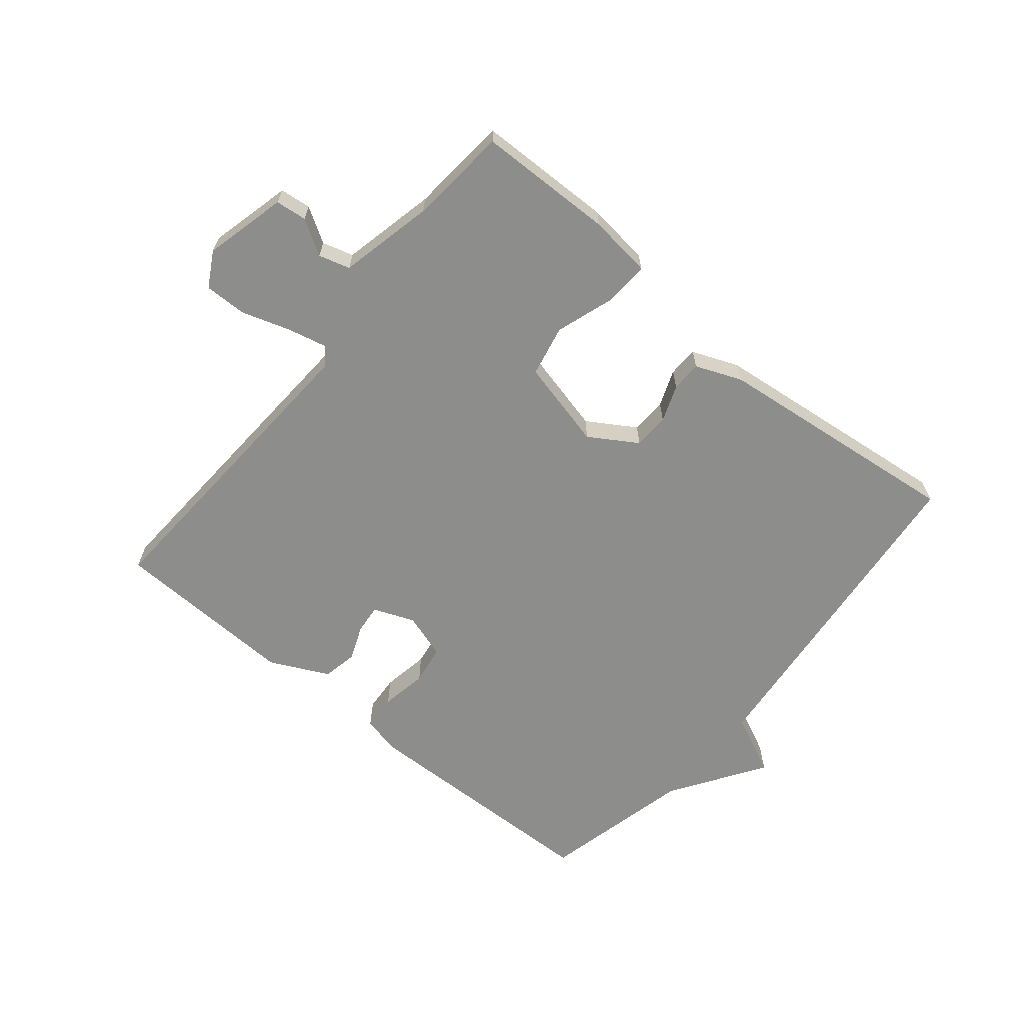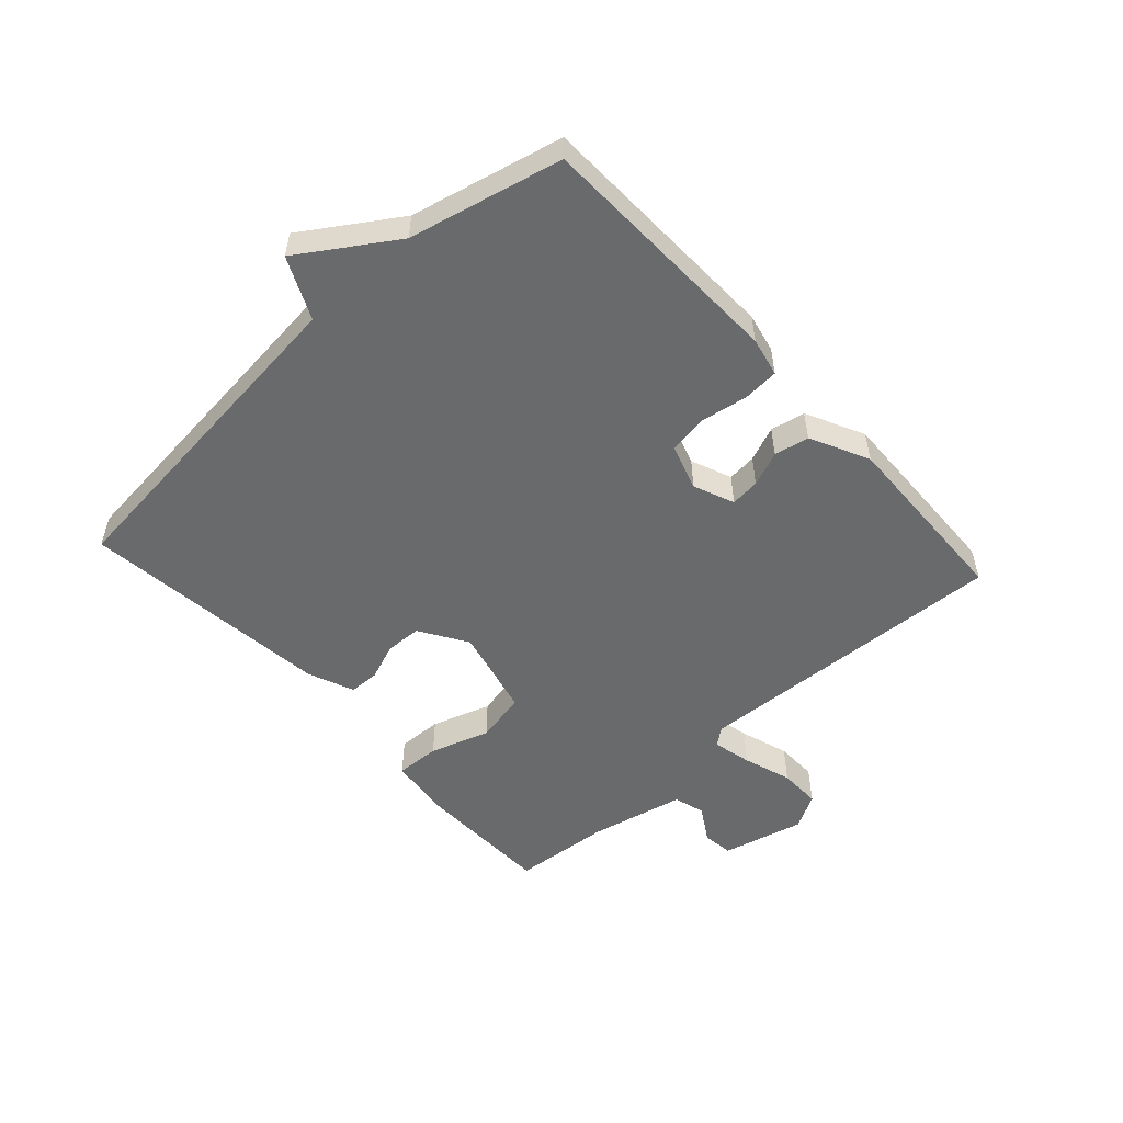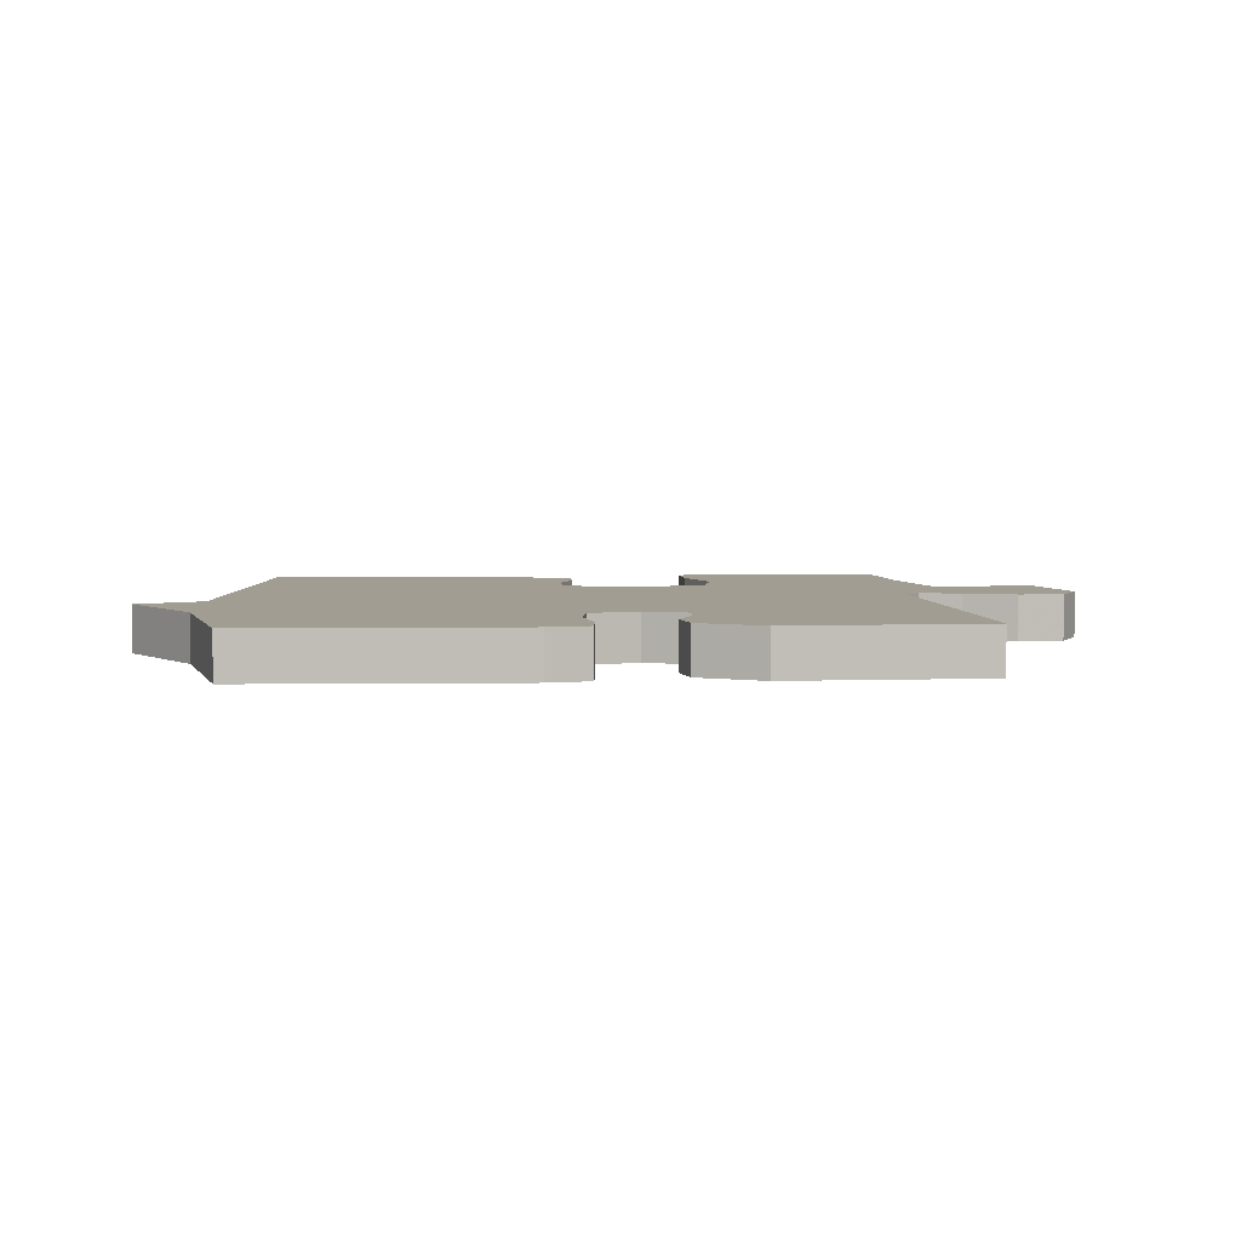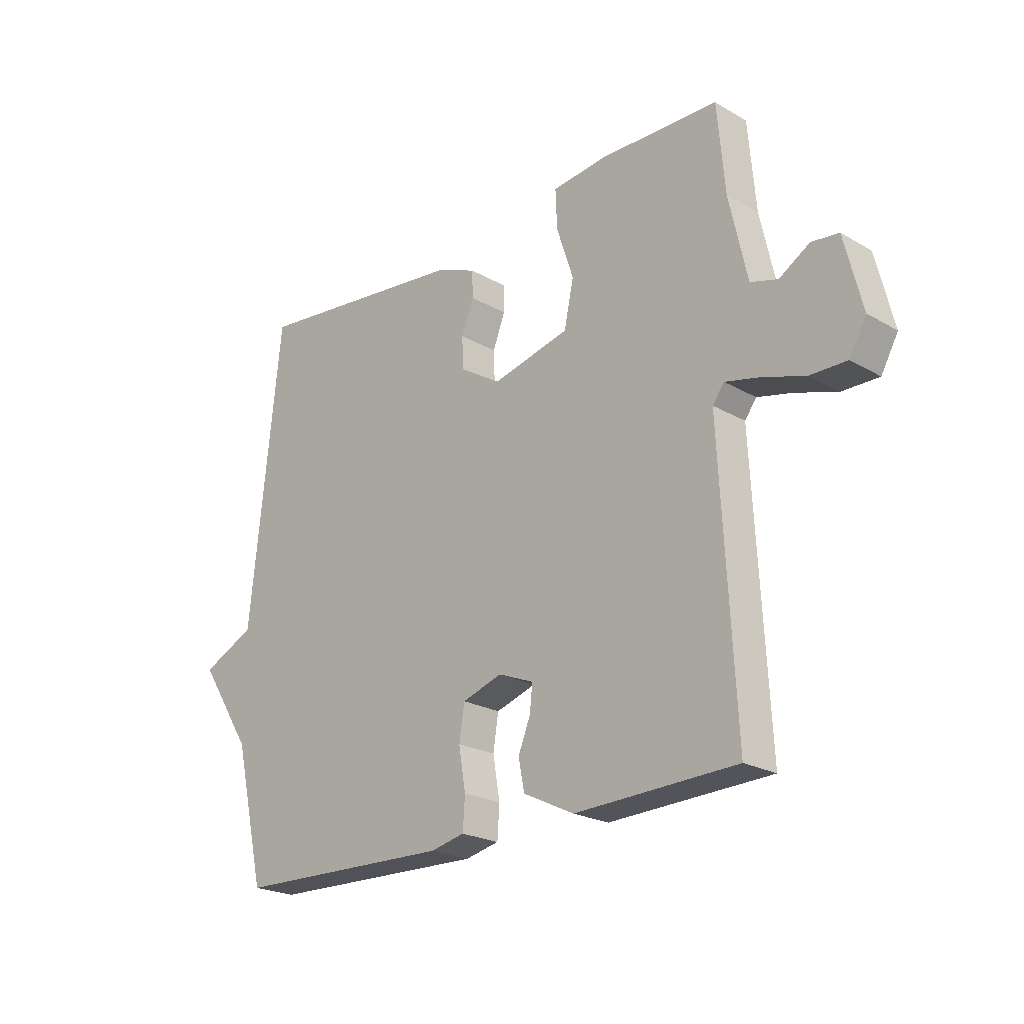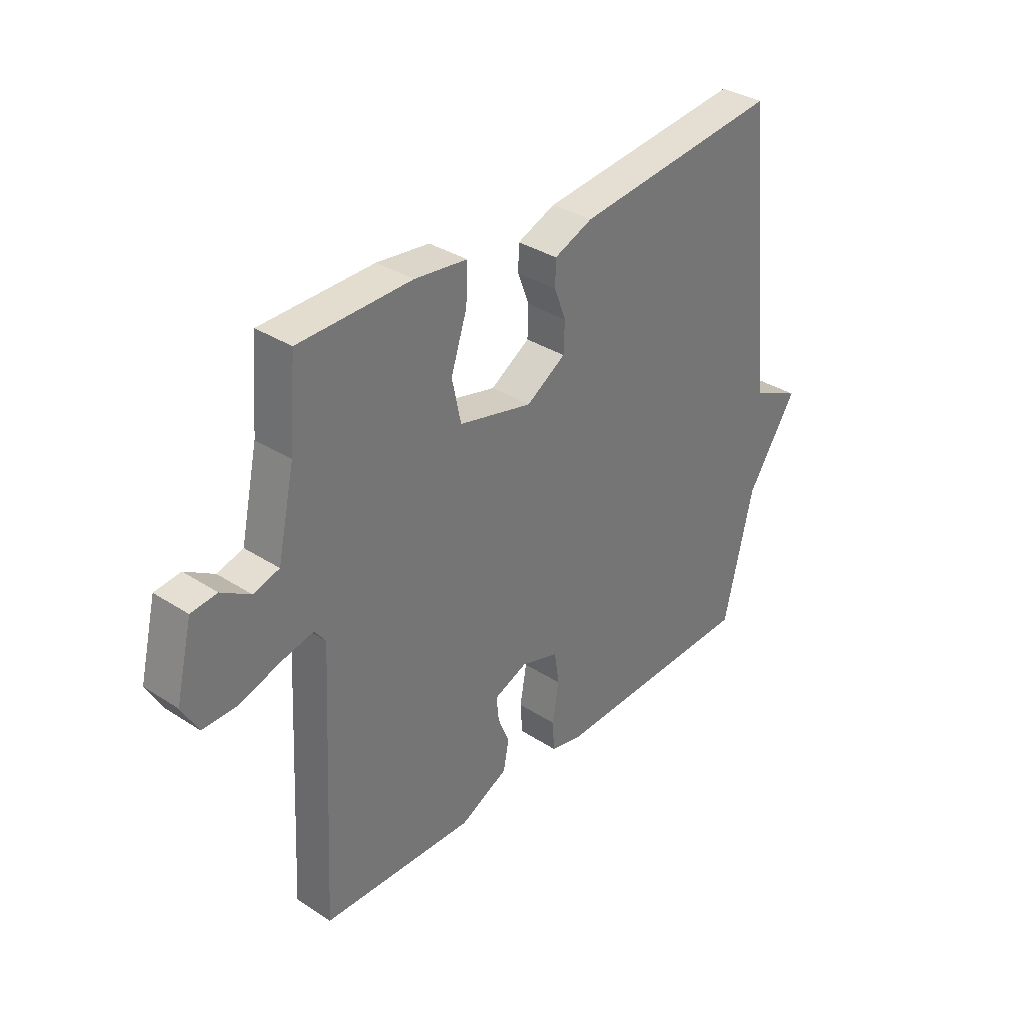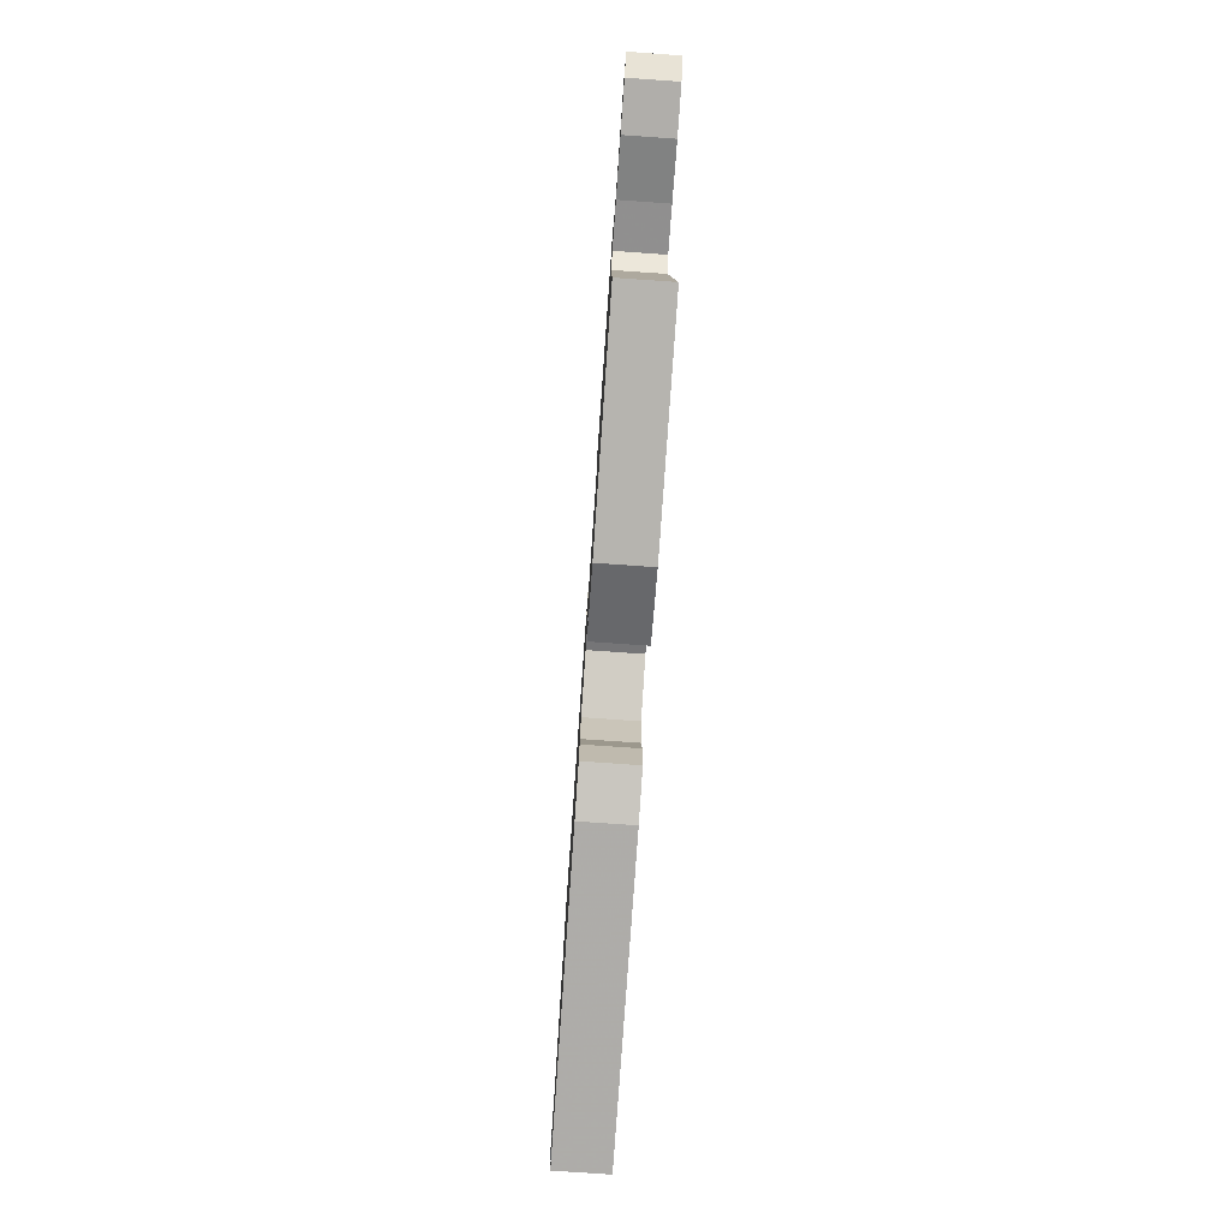
<metadata>
{"format":"obj","ext":"obj","renderer":"f3d","projection":"perspective","resolution":1024,"background":"white","views":[{"elev":-64.4,"azim":-39.7,"up":"+Y"},{"elev":-52.9,"azim":132.3,"up":"+Y"},{"elev":4.8,"azim":176.2,"up":"+Y"},{"elev":-22.6,"azim":-134.6,"up":"+Z"},{"elev":34.3,"azim":-48.9,"up":"+Z"},{"elev":-78.7,"azim":-94.0,"up":"+Z"}]}
</metadata>
<code>
v 0.5 0.07 0.5
v 0.558 0.07 -0.051
v 0.658 0.07 -0.098
v 0.558 0.07 -0.251
v 0.5 0.07 -0.5
v 0.089 0.07 -0.512
v 0.025 0.07 -0.498
v 0.021 0.07 -0.439
v 0.034 0.07 -0.362
v 0.024 0.07 -0.298
v -0.051 0.07 -0.274
v -0.118 0.07 -0.301
v -0.113 0.07 -0.349
v -0.09 0.07 -0.406
v -0.101 0.07 -0.463
v -0.197 0.07 -0.51
v -0.5 0.07 -0.5
v -0.473 0.07 0.018
v -0.495 0.07 0.047
v -0.559 0.07 0.032
v -0.639 0.07 0.006
v -0.708 0.07 0.005
v -0.74 0.07 0.062
v -0.707 0.07 0.197
v -0.656 0.07 0.203
v -0.599 0.07 0.168
v -0.548 0.07 0.183
v -0.514 0.07 0.338
v -0.5 0.07 0.5
v -0.277 0.07 0.505
v -0.173 0.07 0.493
v -0.176 0.07 0.42
v -0.208 0.07 0.323
v -0.19 0.07 0.239
v -0.044 0.07 0.204
v 0.034 0.07 0.253
v 0.036 0.07 0.312
v 0.013 0.07 0.372
v 0.014 0.07 0.422
v 0.09 0.07 0.453
v 0.5 0 0.5
v 0.558 0 -0.051
v 0.658 0 -0.098
v 0.558 0 -0.251
v 0.5 0 -0.5
v 0.089 0 -0.512
v 0.025 0 -0.498
v 0.021 0 -0.439
v 0.034 0 -0.362
v 0.024 0 -0.298
v -0.051 0 -0.274
v -0.118 0 -0.301
v -0.113 0 -0.349
v -0.09 0 -0.406
v -0.101 0 -0.463
v -0.197 0 -0.51
v -0.5 0 -0.5
v -0.473 0 0.018
v -0.495 0 0.047
v -0.559 0 0.032
v -0.639 0 0.006
v -0.708 0 0.005
v -0.74 0 0.062
v -0.707 0 0.197
v -0.656 0 0.203
v -0.599 0 0.168
v -0.548 0 0.183
v -0.514 0 0.338
v -0.5 0 0.5
v -0.277 0 0.505
v -0.173 0 0.493
v -0.176 0 0.42
v -0.208 0 0.323
v -0.19 0 0.239
v -0.044 0 0.204
v 0.034 0 0.253
v 0.036 0 0.312
v 0.013 0 0.372
v 0.014 0 0.422
v 0.09 0 0.453
f 40 1 2
f 39 40 2
f 38 39 2
f 37 38 2
f 36 37 2
f 35 36 2
f 2 3 4
f 35 2 4
f 34 35 4
f 31 32 33
f 30 31 33
f 29 30 33
f 28 29 33
f 27 28 33 34
f 34 4 5
f 27 34 5
f 26 27 5
f 24 25 26
f 23 24 26
f 22 23 26
f 21 22 26
f 20 21 26
f 19 20 26
f 16 17 18
f 15 16 18
f 14 15 18
f 13 14 18
f 12 13 18 19
f 11 12 19 26
f 7 8 9
f 6 7 9
f 5 6 9
f 5 9 10
f 26 5 10
f 10 11 26
f 42 41 80
f 42 80 79
f 42 79 78
f 42 78 77
f 42 77 76
f 42 76 75
f 44 43 42
f 44 42 75
f 44 75 74
f 73 72 71
f 73 71 70
f 73 70 69
f 73 69 68
f 74 73 68 67
f 45 44 74
f 45 74 67
f 45 67 66
f 66 65 64
f 66 64 63
f 66 63 62
f 66 62 61
f 66 61 60
f 66 60 59
f 58 57 56
f 58 56 55
f 58 55 54
f 58 54 53
f 59 58 53 52
f 66 59 52 51
f 49 48 47
f 49 47 46
f 49 46 45
f 50 49 45
f 50 45 66
f 66 51 50
f 1 41 42 2
f 2 42 43 3
f 3 43 44 4
f 4 44 45 5
f 5 45 46 6
f 6 46 47 7
f 7 47 48 8
f 8 48 49 9
f 9 49 50 10
f 10 50 51 11
f 11 51 52 12
f 12 52 53 13
f 13 53 54 14
f 14 54 55 15
f 15 55 56 16
f 16 56 57 17
f 17 57 58 18
f 18 58 59 19
f 19 59 60 20
f 20 60 61 21
f 21 61 62 22
f 22 62 63 23
f 23 63 64 24
f 24 64 65 25
f 25 65 66 26
f 26 66 67 27
f 27 67 68 28
f 28 68 69 29
f 29 69 70 30
f 30 70 71 31
f 31 71 72 32
f 32 72 73 33
f 33 73 74 34
f 34 74 75 35
f 35 75 76 36
f 36 76 77 37
f 37 77 78 38
f 38 78 79 39
f 39 79 80 40
f 40 80 41 1

</code>
